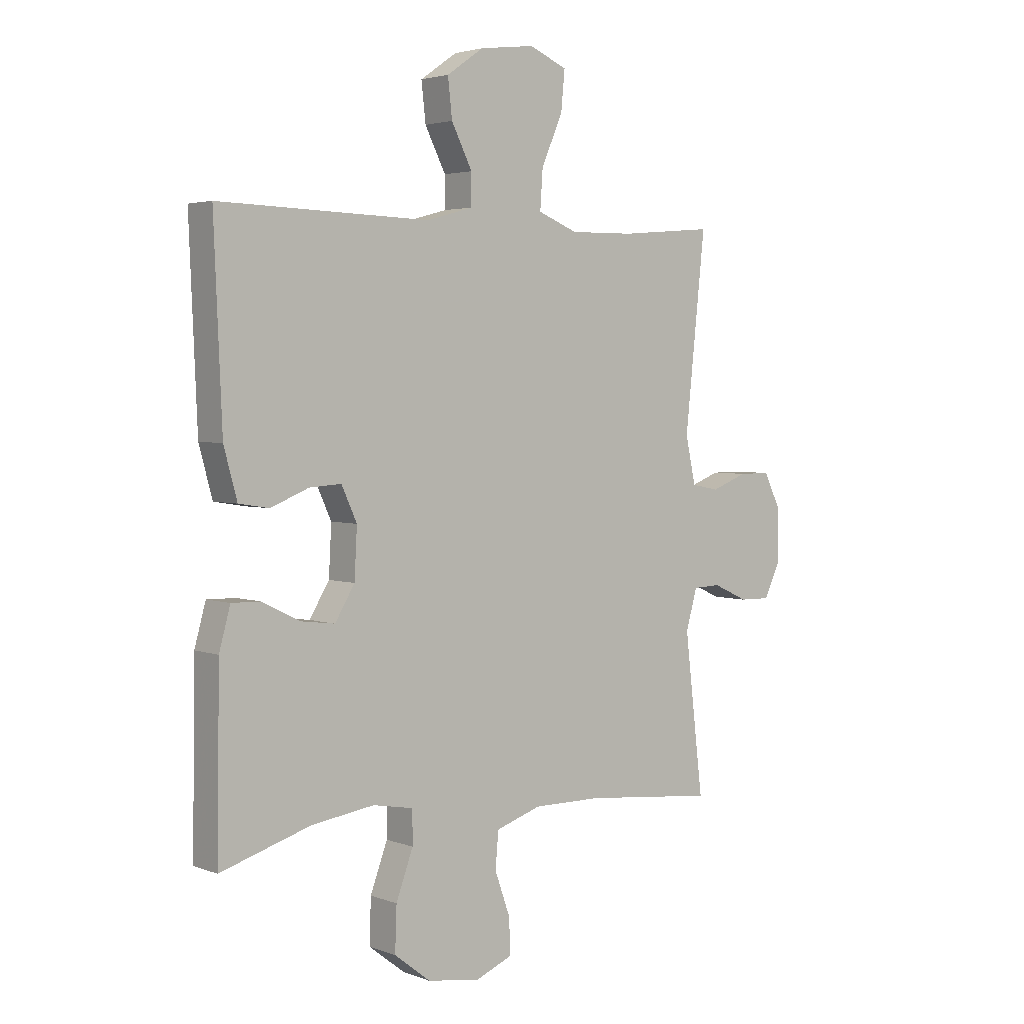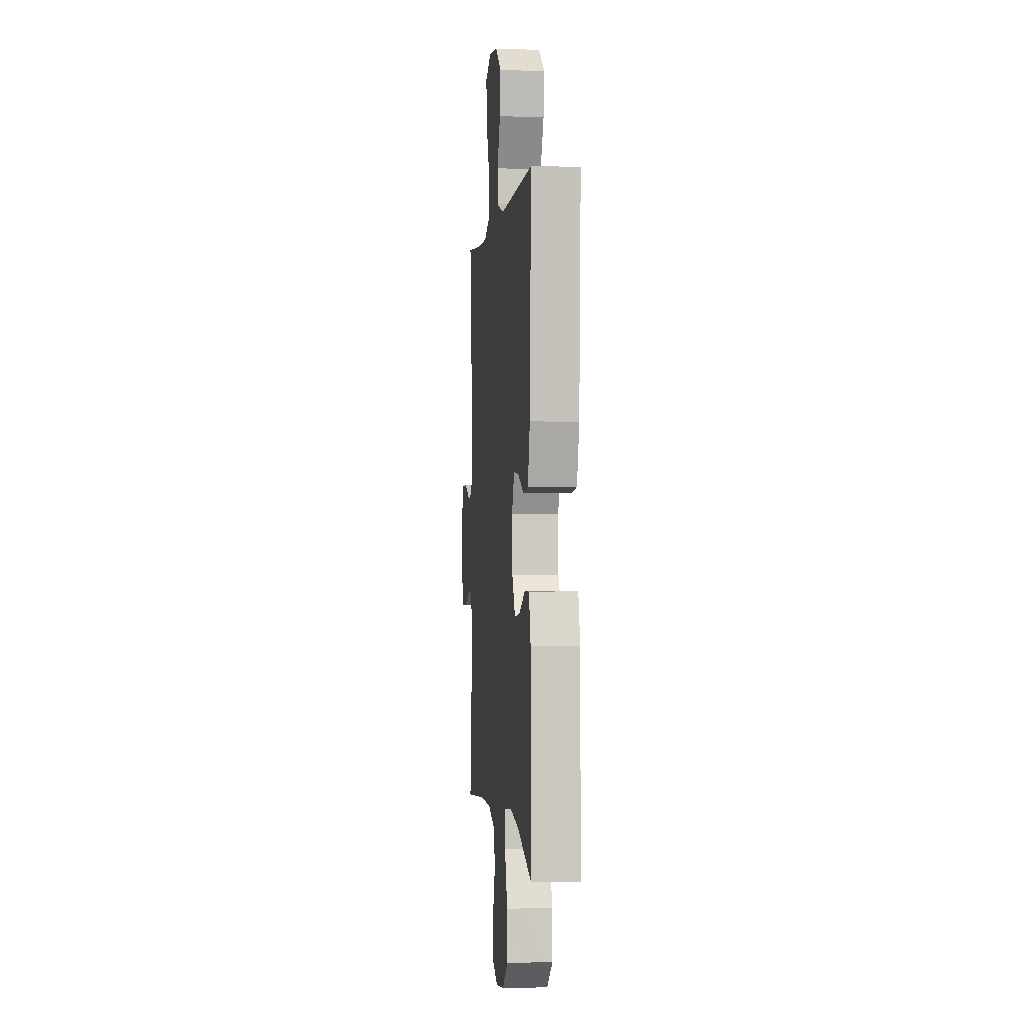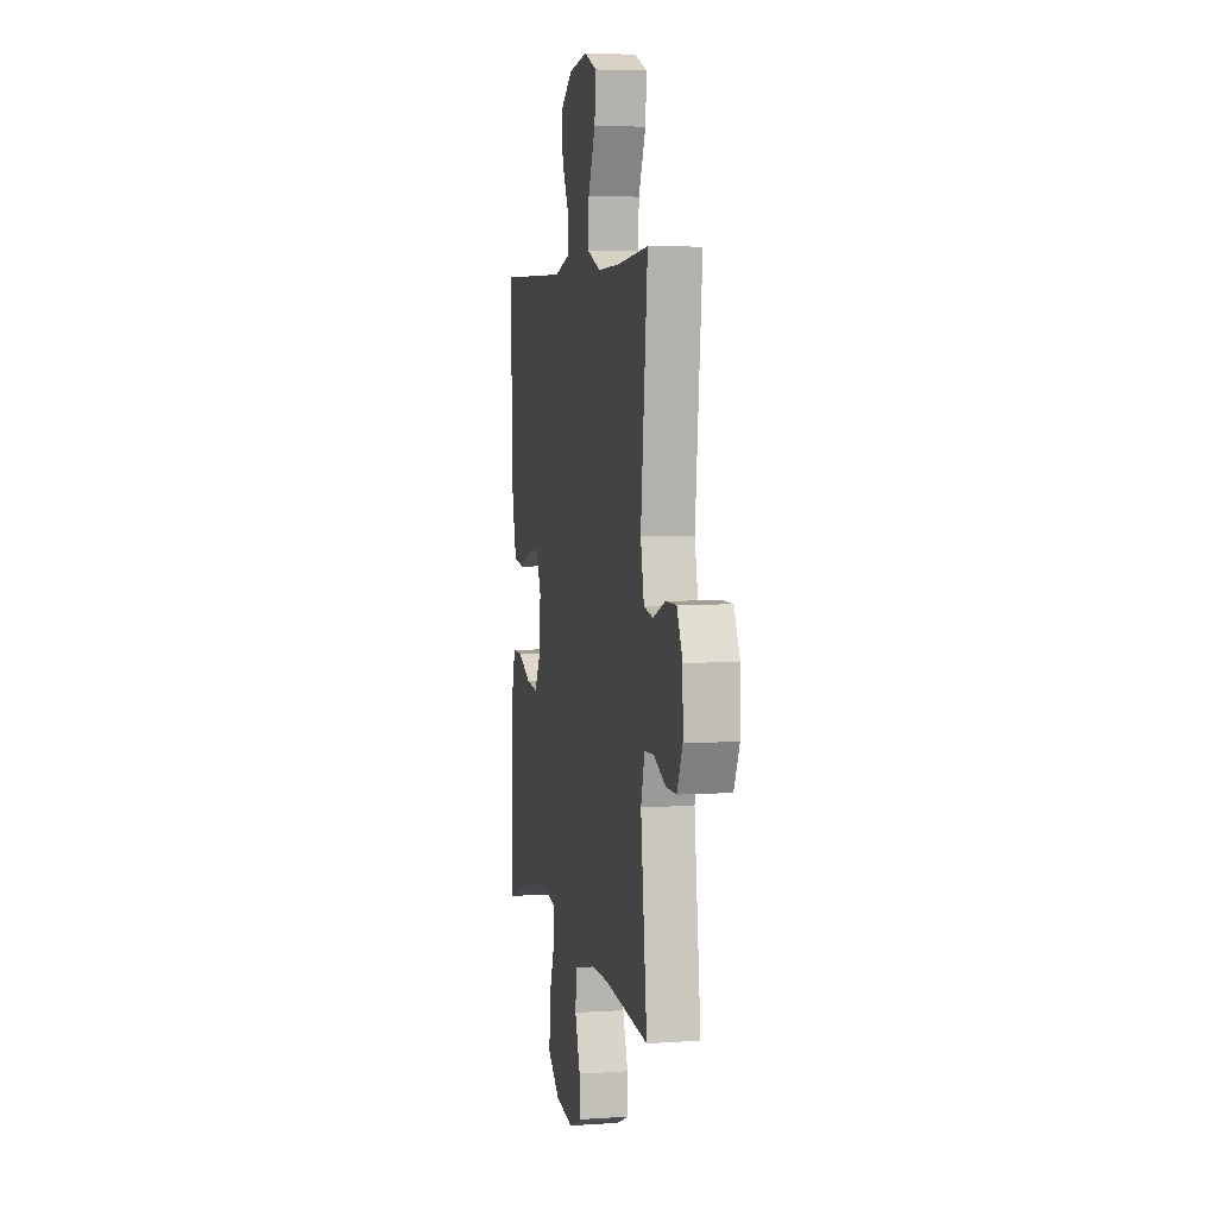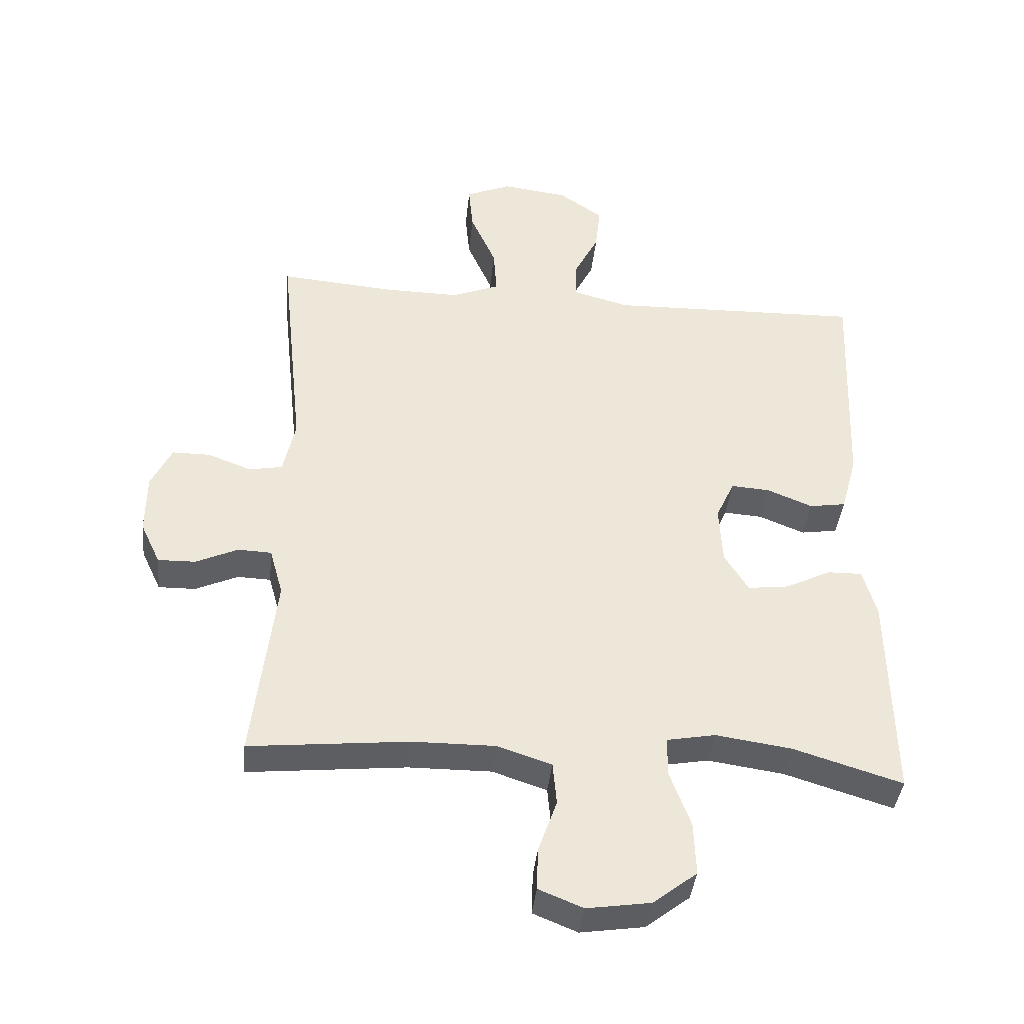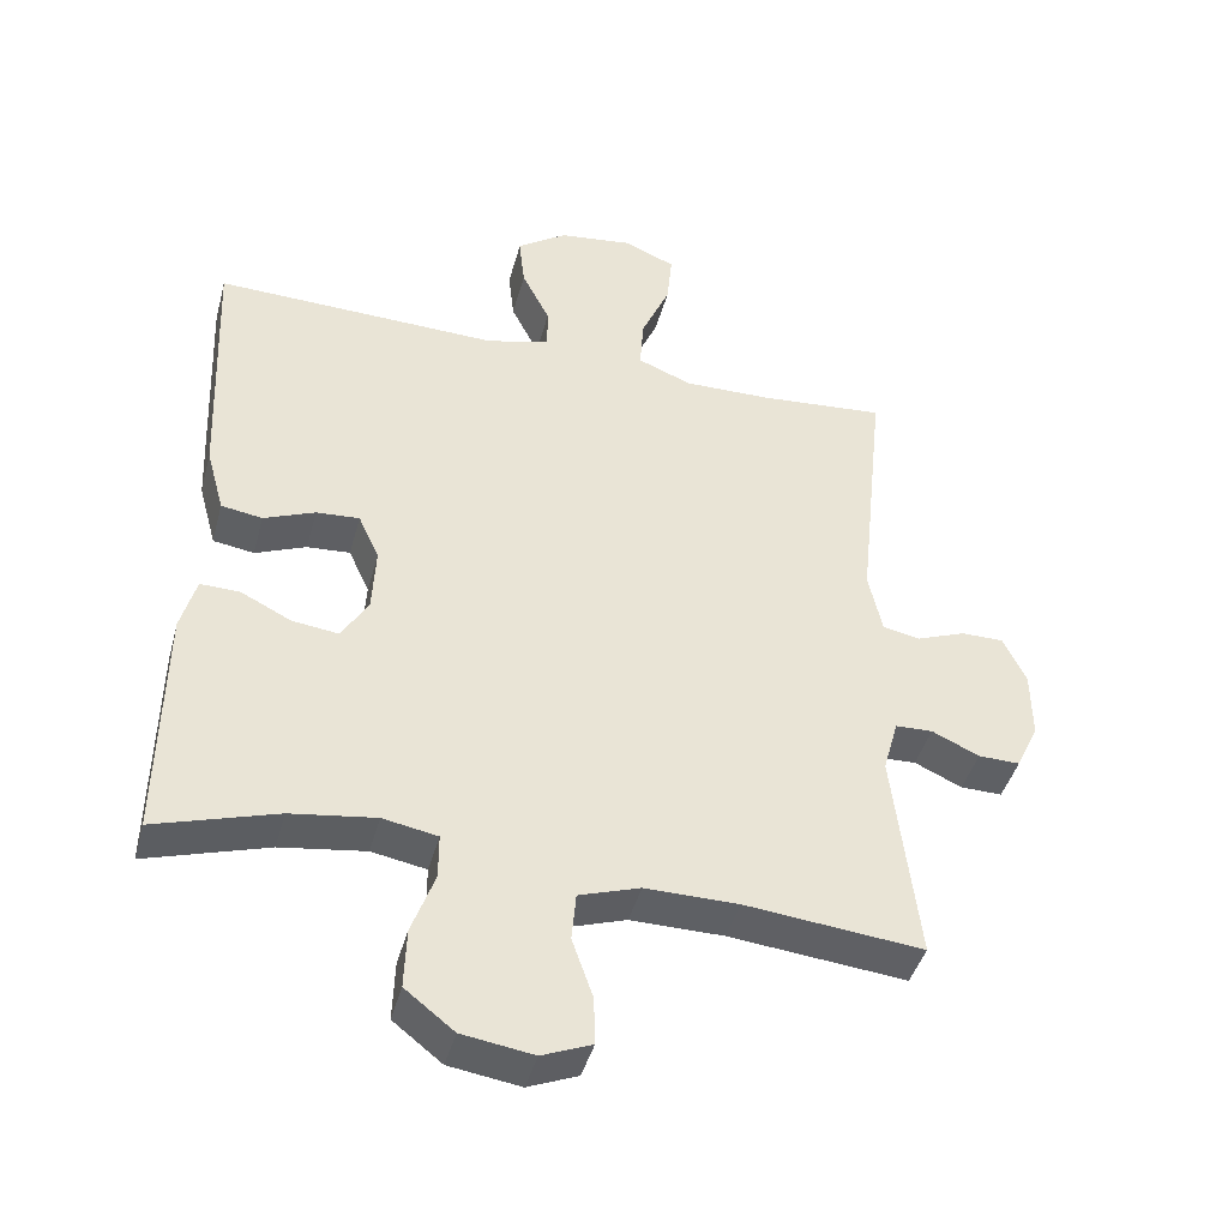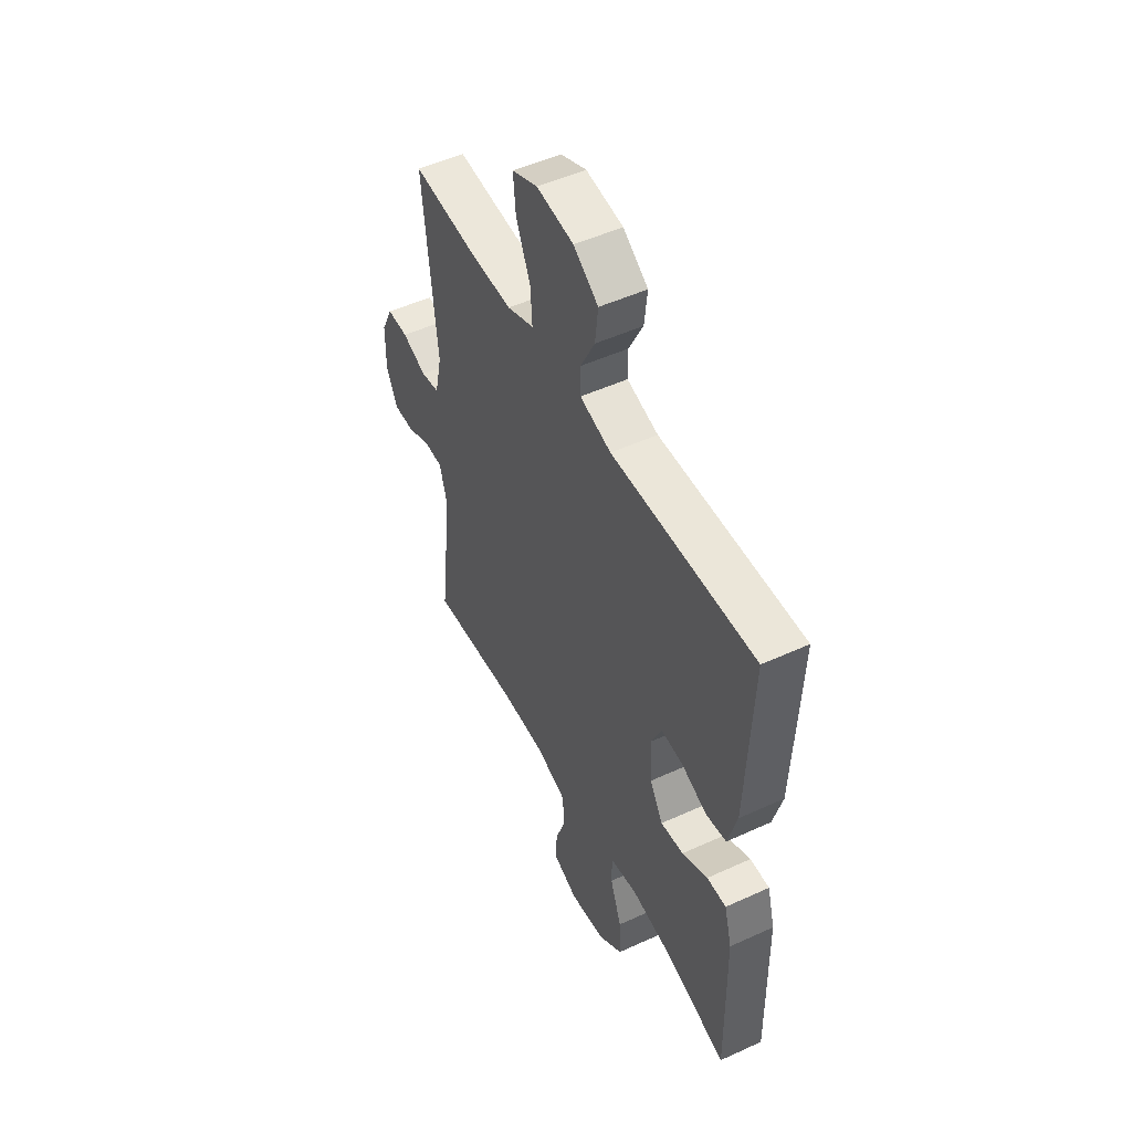
<metadata>
{"format":"obj","ext":"obj","renderer":"f3d","projection":"perspective","resolution":1024,"background":"white","views":[{"elev":3.4,"azim":140.8,"up":"+Z"},{"elev":-0.1,"azim":84.1,"up":"+Z"},{"elev":4.8,"azim":-101.8,"up":"+Z"},{"elev":-40.0,"azim":-5.8,"up":"+Z"},{"elev":-42.7,"azim":165.1,"up":"+Z"},{"elev":50.7,"azim":63.4,"up":"+Z"}]}
</metadata>
<code>
v -0.5 0.07 0.5
v -0.324 0.07 0.485
v -0.203 0.07 0.483
v -0.128 0.07 0.513
v -0.133 0.07 0.586
v -0.173 0.07 0.677
v -0.18 0.07 0.751
v -0.109 0.07 0.781
v -0.006 0.07 0.768
v 0.063 0.07 0.72
v 0.055 0.07 0.648
v 0.016 0.07 0.571
v 0.016 0.07 0.513
v 0.103 0.07 0.489
v 0.5 0.07 0.5
v 0.485 0.07 0.144
v 0.46 0.07 0.053
v 0.403 0.07 0.044
v 0.332 0.07 0.073
v 0.272 0.07 0.077
v 0.243 0.07 0.014
v 0.248 0.07 -0.078
v 0.285 0.07 -0.139
v 0.349 0.07 -0.131
v 0.42 0.07 -0.096
v 0.474 0.07 -0.095
v 0.495 0.07 -0.171
v 0.5 0.07 -0.5
v 0.331 0.07 -0.448
v 0.213 0.07 -0.431
v 0.137 0.07 -0.445
v 0.137 0.07 -0.507
v 0.169 0.07 -0.594
v 0.172 0.07 -0.677
v 0.104 0.07 -0.73
v 0.005 0.07 -0.745
v -0.064 0.07 -0.717
v -0.062 0.07 -0.651
v -0.033 0.07 -0.569
v -0.039 0.07 -0.502
v -0.124 0.07 -0.474
v -0.253 0.07 -0.475
v -0.5 0.07 -0.5
v -0.465 0.07 -0.204
v -0.486 0.07 -0.129
v -0.538 0.07 -0.127
v -0.604 0.07 -0.157
v -0.662 0.07 -0.158
v -0.693 0.07 -0.092
v -0.692 0.07 0.003
v -0.66 0.07 0.069
v -0.601 0.07 0.069
v -0.533 0.07 0.043
v -0.481 0.07 0.053
v -0.462 0.07 0.14
v -0.5 0 0.5
v -0.324 0 0.485
v -0.203 0 0.483
v -0.128 0 0.513
v -0.133 0 0.586
v -0.173 0 0.677
v -0.18 0 0.751
v -0.109 0 0.781
v -0.006 0 0.768
v 0.063 0 0.72
v 0.055 0 0.648
v 0.016 0 0.571
v 0.016 0 0.513
v 0.103 0 0.489
v 0.5 0 0.5
v 0.485 0 0.144
v 0.46 0 0.053
v 0.403 0 0.044
v 0.332 0 0.073
v 0.272 0 0.077
v 0.243 0 0.014
v 0.248 0 -0.078
v 0.285 0 -0.139
v 0.349 0 -0.131
v 0.42 0 -0.096
v 0.474 0 -0.095
v 0.495 0 -0.171
v 0.5 0 -0.5
v 0.331 0 -0.448
v 0.213 0 -0.431
v 0.137 0 -0.445
v 0.137 0 -0.507
v 0.169 0 -0.594
v 0.172 0 -0.677
v 0.104 0 -0.73
v 0.005 0 -0.745
v -0.064 0 -0.717
v -0.062 0 -0.651
v -0.033 0 -0.569
v -0.039 0 -0.502
v -0.124 0 -0.474
v -0.253 0 -0.475
v -0.5 0 -0.5
v -0.465 0 -0.204
v -0.486 0 -0.129
v -0.538 0 -0.127
v -0.604 0 -0.157
v -0.662 0 -0.158
v -0.693 0 -0.092
v -0.692 0 0.003
v -0.66 0 0.069
v -0.601 0 0.069
v -0.533 0 0.043
v -0.481 0 0.053
v -0.462 0 0.14
f 50 51 52 53
f 50 53 54
f 49 50 54
f 46 47 48 49
f 45 46 49 54
f 44 45 54 55
f 42 43 44
f 41 42 44 55
f 36 37 38 39
f 36 39 40
f 35 36 40
f 32 33 34 35
f 31 32 35 40
f 26 27 28 29
f 24 25 26 29
f 23 24 29 30
f 22 23 30 31
f 16 17 18 19
f 14 15 16 19
f 13 14 19 20
f 9 10 11 12
f 9 12 13
f 8 9 13
f 5 6 7 8
f 4 5 8 13
f 3 4 13 20
f 41 55 1 2
f 21 22 31 40
f 20 21 40 41
f 2 3 20 41
f 108 107 106 105
f 109 108 105
f 109 105 104
f 104 103 102 101
f 109 104 101 100
f 110 109 100 99
f 99 98 97
f 110 99 97 96
f 94 93 92 91
f 95 94 91
f 95 91 90
f 90 89 88 87
f 95 90 87 86
f 84 83 82 81
f 84 81 80 79
f 85 84 79 78
f 86 85 78 77
f 74 73 72 71
f 74 71 70 69
f 75 74 69 68
f 67 66 65 64
f 68 67 64
f 68 64 63
f 63 62 61 60
f 68 63 60 59
f 75 68 59 58
f 57 56 110 96
f 95 86 77 76
f 96 95 76 75
f 96 75 58 57
f 1 56 57 2
f 2 57 58 3
f 3 58 59 4
f 4 59 60 5
f 5 60 61 6
f 6 61 62 7
f 7 62 63 8
f 8 63 64 9
f 9 64 65 10
f 10 65 66 11
f 11 66 67 12
f 12 67 68 13
f 13 68 69 14
f 14 69 70 15
f 15 70 71 16
f 16 71 72 17
f 17 72 73 18
f 18 73 74 19
f 19 74 75 20
f 20 75 76 21
f 21 76 77 22
f 22 77 78 23
f 23 78 79 24
f 24 79 80 25
f 25 80 81 26
f 26 81 82 27
f 27 82 83 28
f 28 83 84 29
f 29 84 85 30
f 30 85 86 31
f 31 86 87 32
f 32 87 88 33
f 33 88 89 34
f 34 89 90 35
f 35 90 91 36
f 36 91 92 37
f 37 92 93 38
f 38 93 94 39
f 39 94 95 40
f 40 95 96 41
f 41 96 97 42
f 42 97 98 43
f 43 98 99 44
f 44 99 100 45
f 45 100 101 46
f 46 101 102 47
f 47 102 103 48
f 48 103 104 49
f 49 104 105 50
f 50 105 106 51
f 51 106 107 52
f 52 107 108 53
f 53 108 109 54
f 54 109 110 55
f 55 110 56 1

</code>
